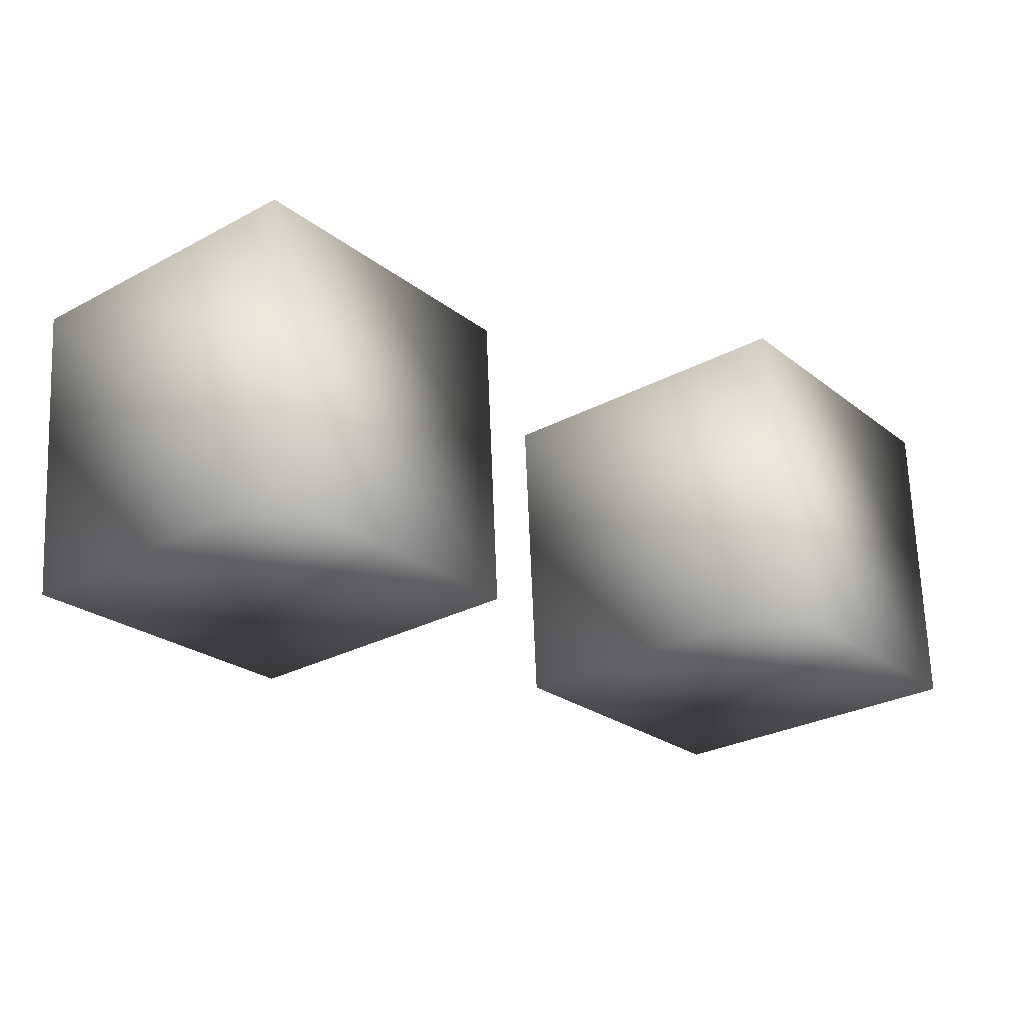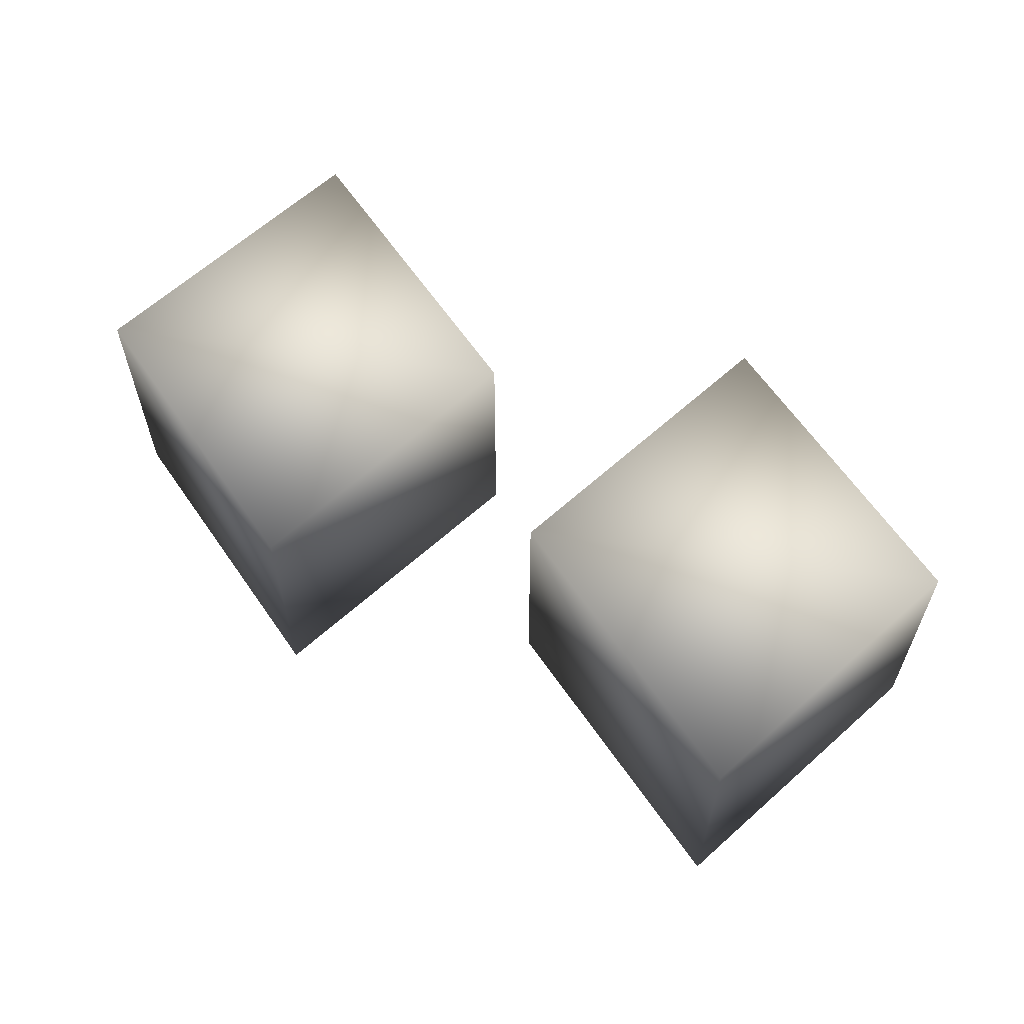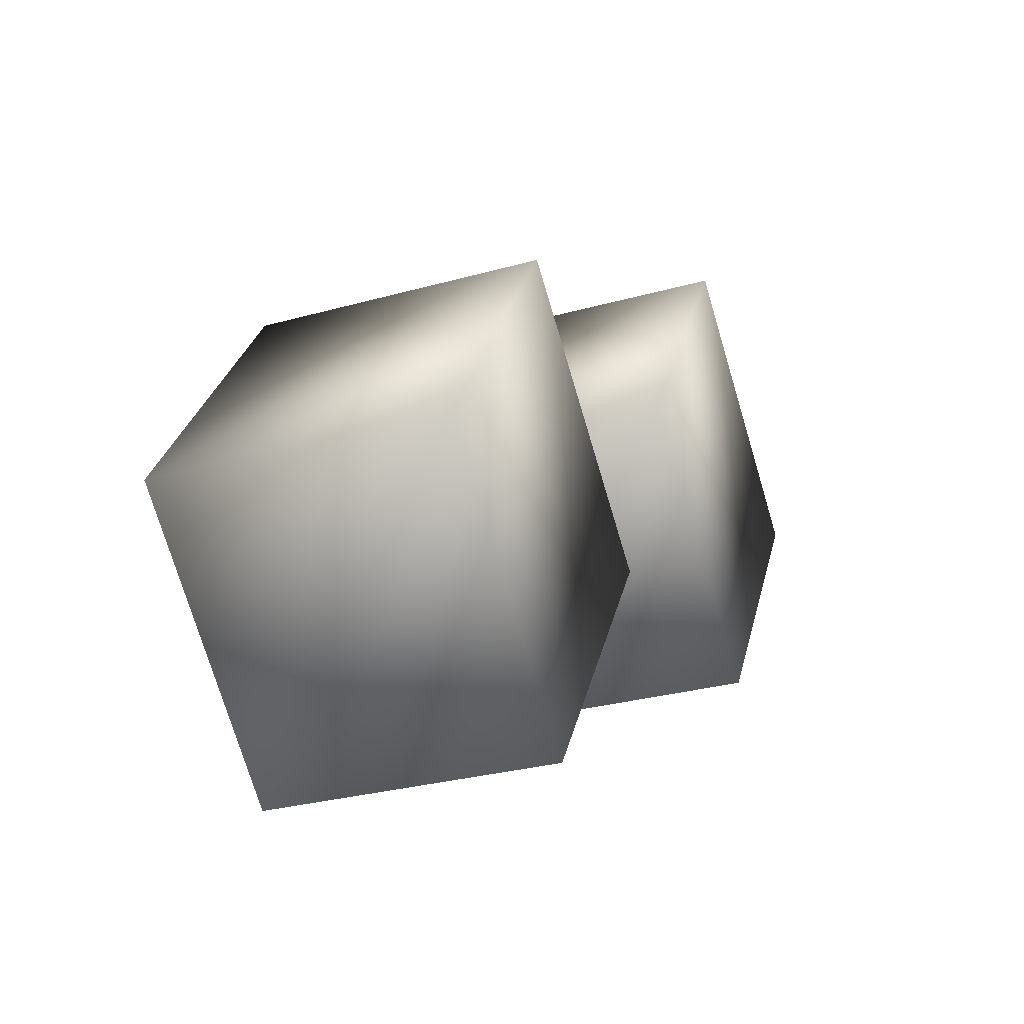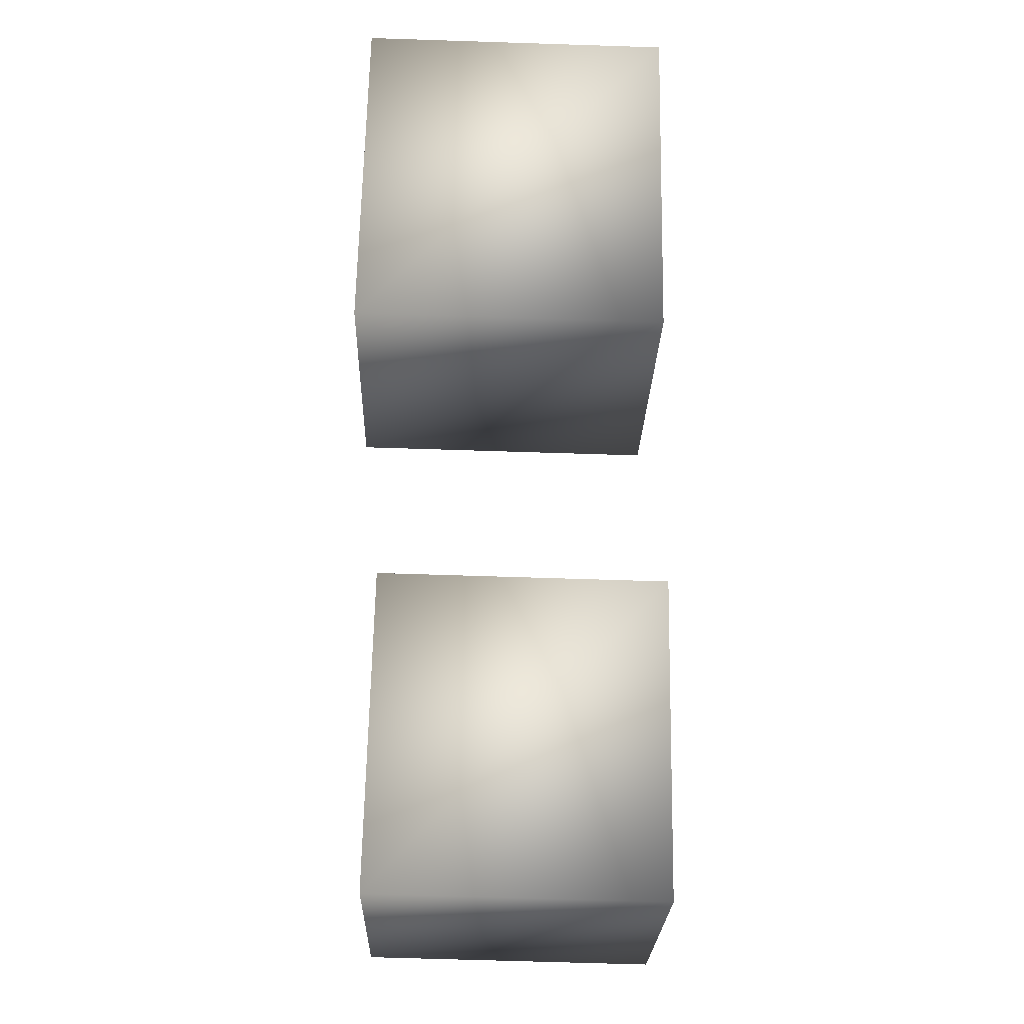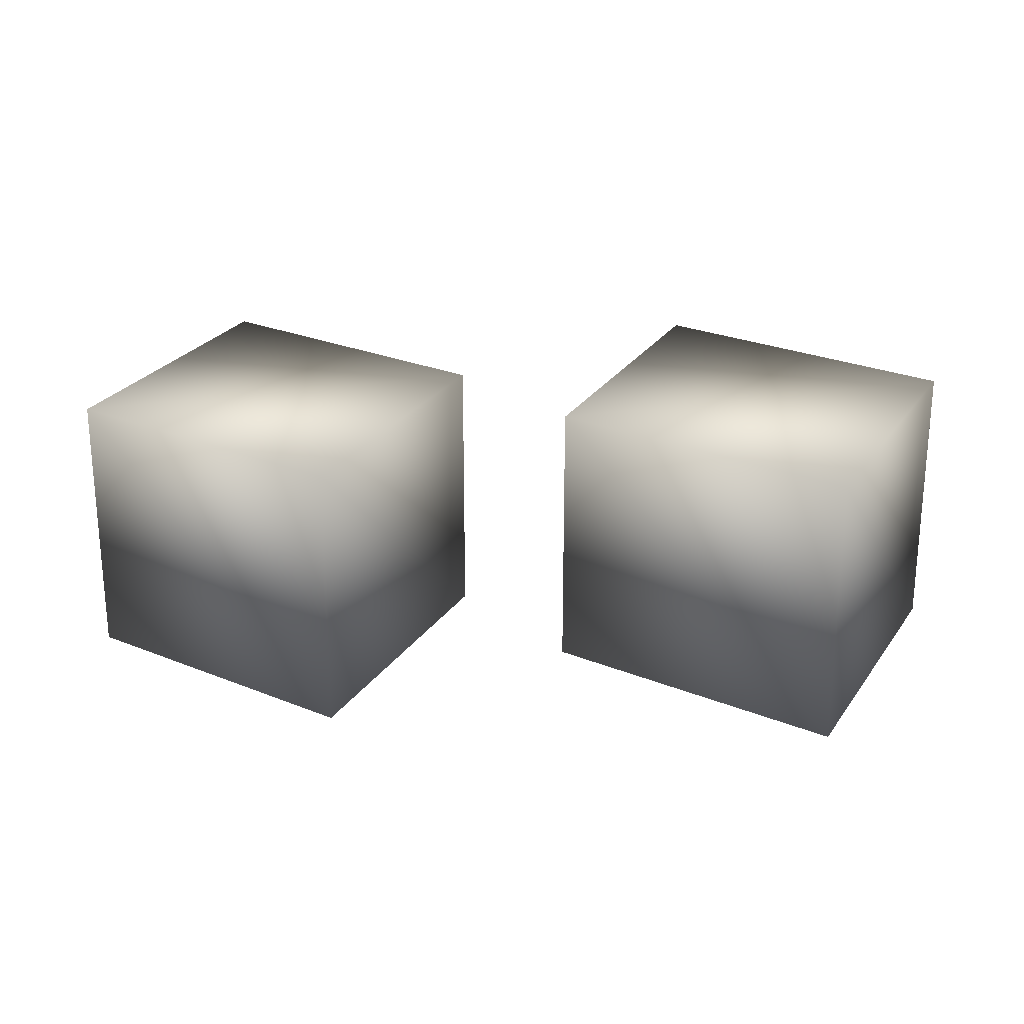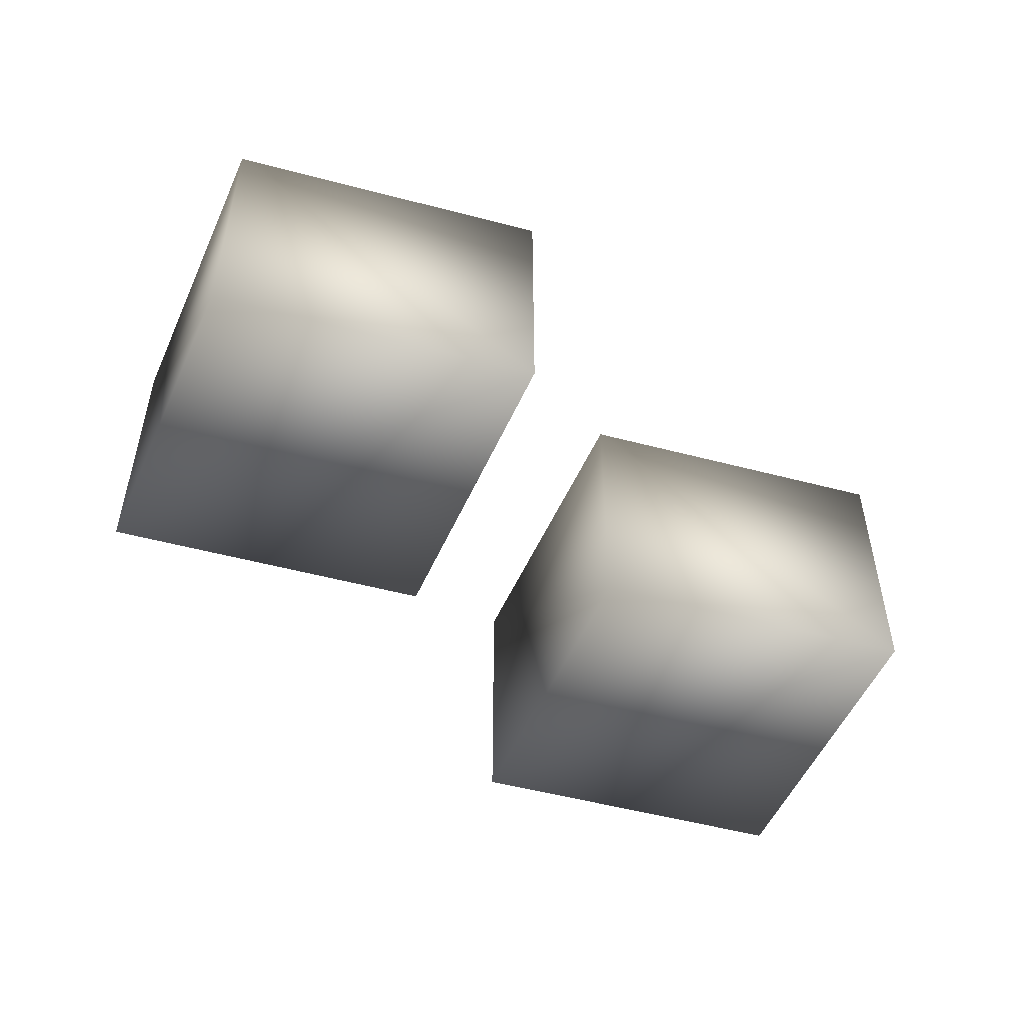
<metadata>
{"format":"obj","ext":"obj","renderer":"f3d","projection":"perspective","resolution":1024,"background":"white","views":[{"elev":67.6,"azim":177.7,"up":"+Z"},{"elev":62.6,"azim":179.9,"up":"+Y"},{"elev":-29.0,"azim":-67.3,"up":"+Z"},{"elev":-63.6,"azim":88.1,"up":"+Z"},{"elev":25.1,"azim":158.2,"up":"+Y"},{"elev":-52.5,"azim":-71.4,"up":"+Y"}]}
</metadata>
<code>
g Maillage Maillage Maillage Maillage Maillage Maillage Maillage Maillage Maillage Mesh Mesh
v 86.4 44.33 -797.8
v 86.4 -55.73 -797.8
v 3.973 -55.73 -723
v 151.4 44.33 -703
v 151.4 -55.73 -703
v 69.01 44.33 -628.1
v 69.01 -55.73 -628.1
v 3.973 44.33 -723
v -74.58 52.13 -890.8
v -74.58 -47.93 -890.8
v -157 -47.93 -815.9
v -9.539 52.13 -795.9
v -9.539 -47.93 -795.9
v -91.97 52.13 -721
v -91.97 -47.93 -721
v -157 52.13 -815.9
f 1 2 3
f 4 5 2
f 6 7 5
f 8 3 7
f 2 5 7
f 4 1 8
f 8 1 3
f 1 4 2
f 4 6 5
f 6 8 7
f 3 2 7
f 6 4 8
f 9 10 11
f 12 13 10
f 14 15 13
f 16 11 15
f 10 13 15
f 12 9 16
f 16 9 11
f 9 12 10
f 12 14 13
f 14 16 15
f 11 10 15
f 14 12 16

</code>
